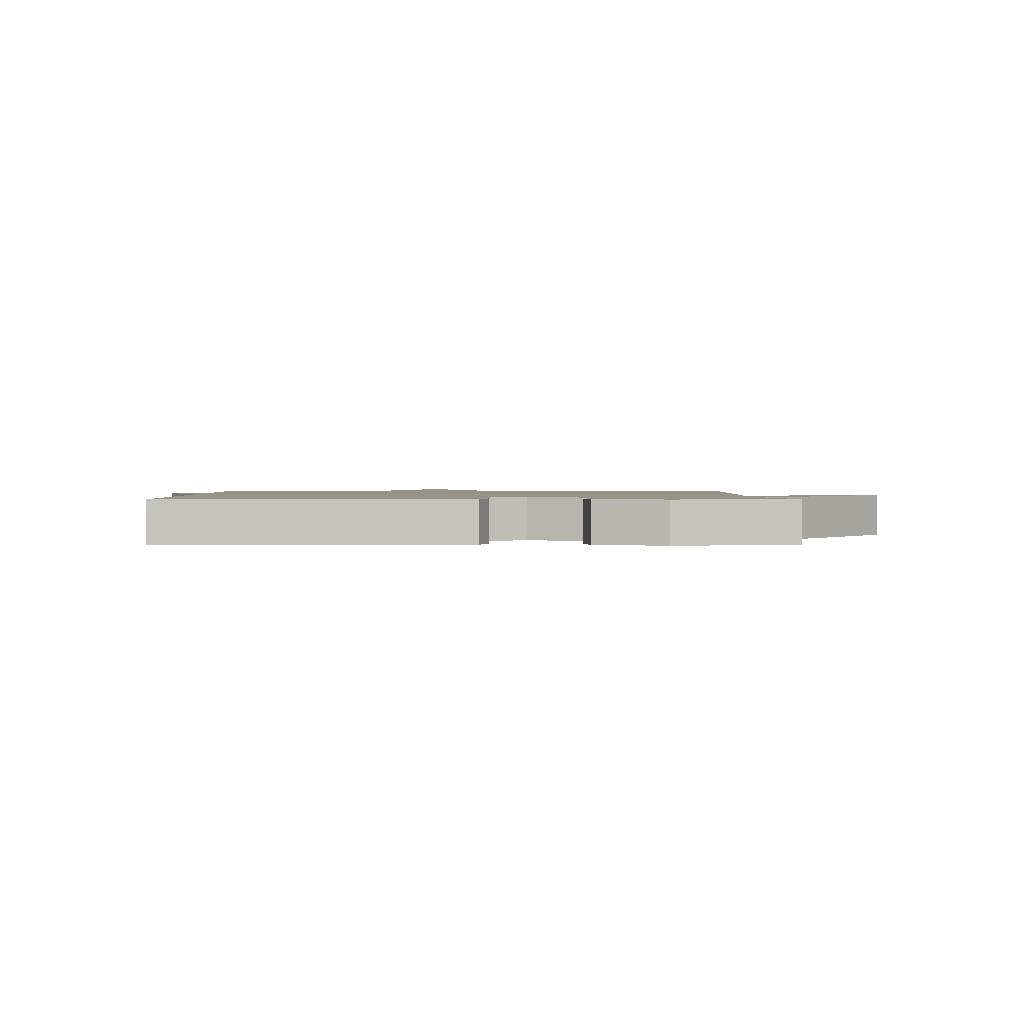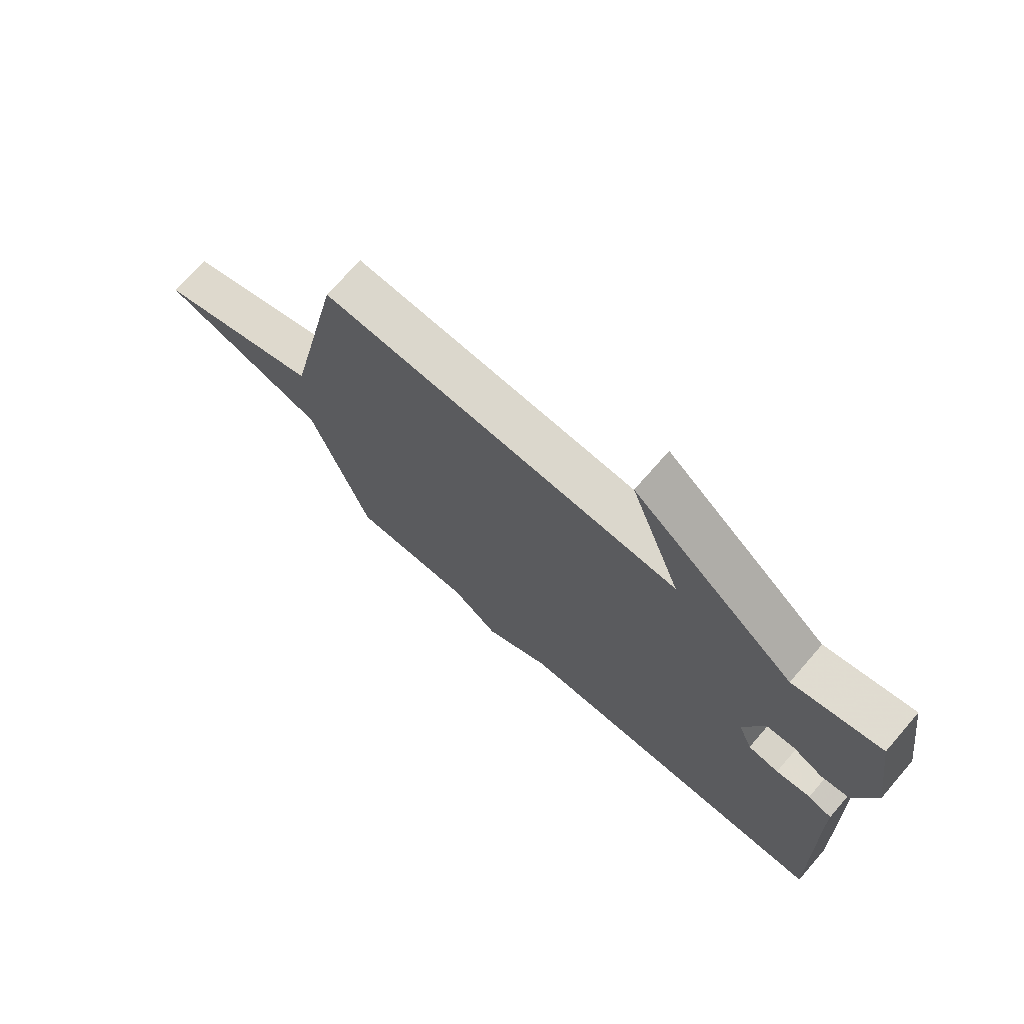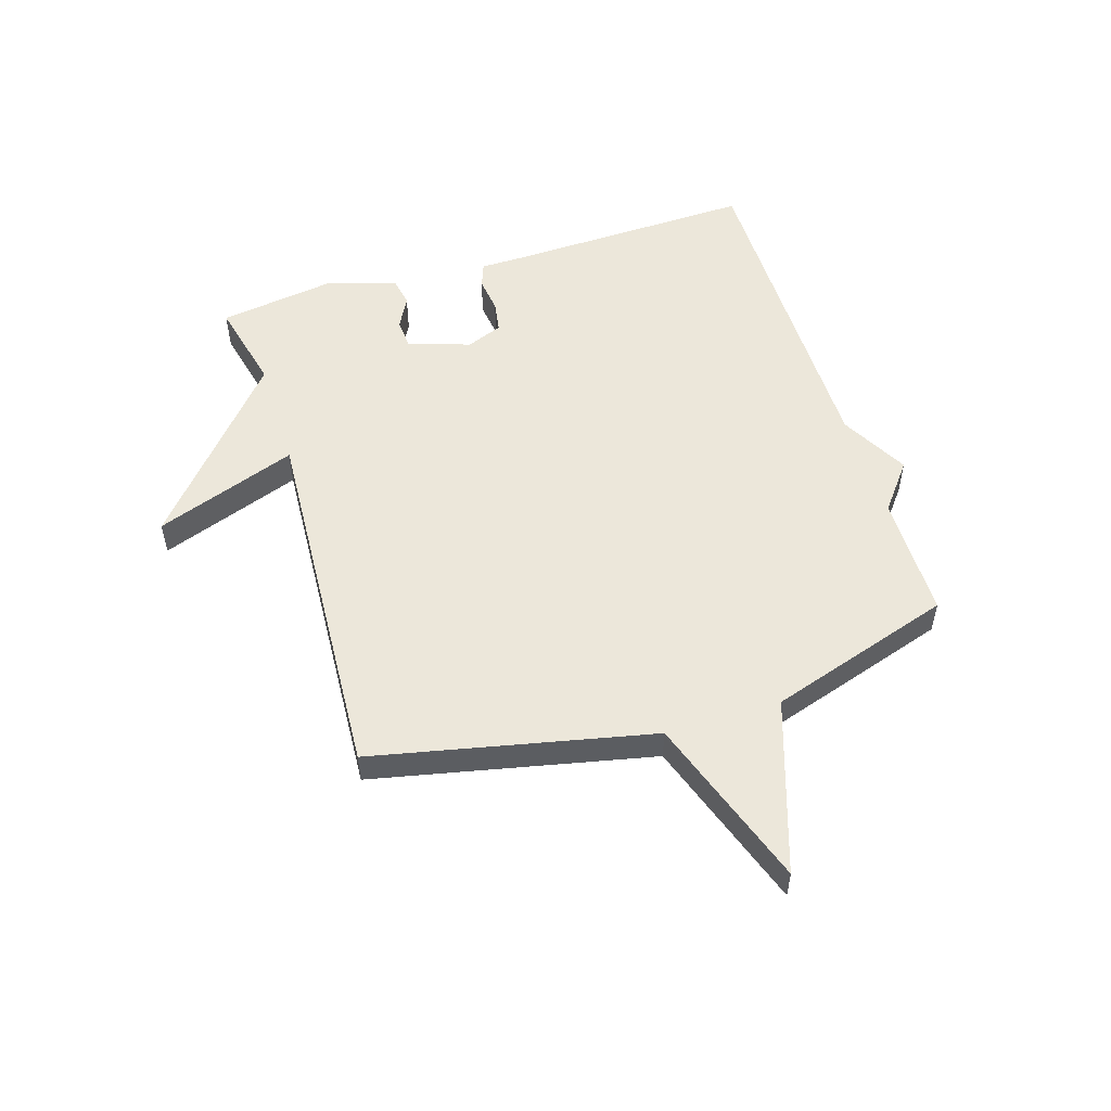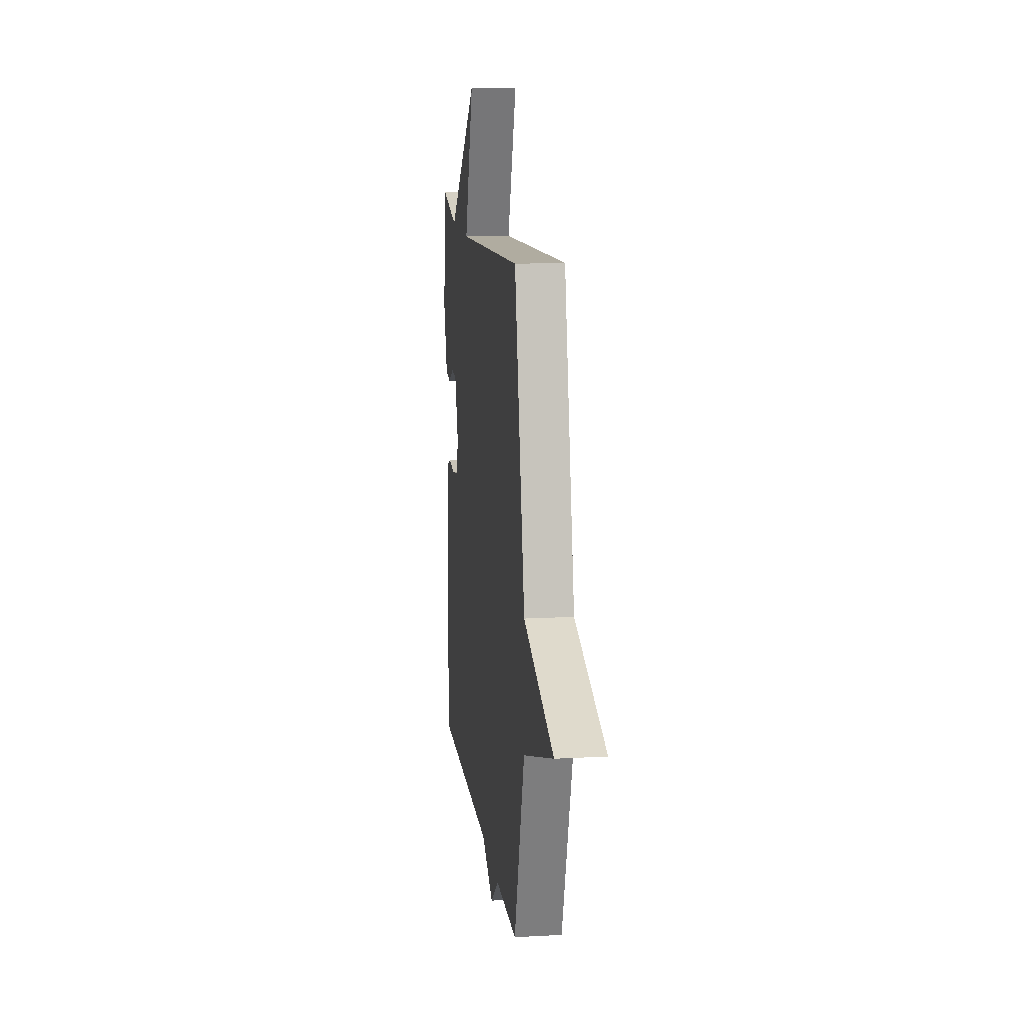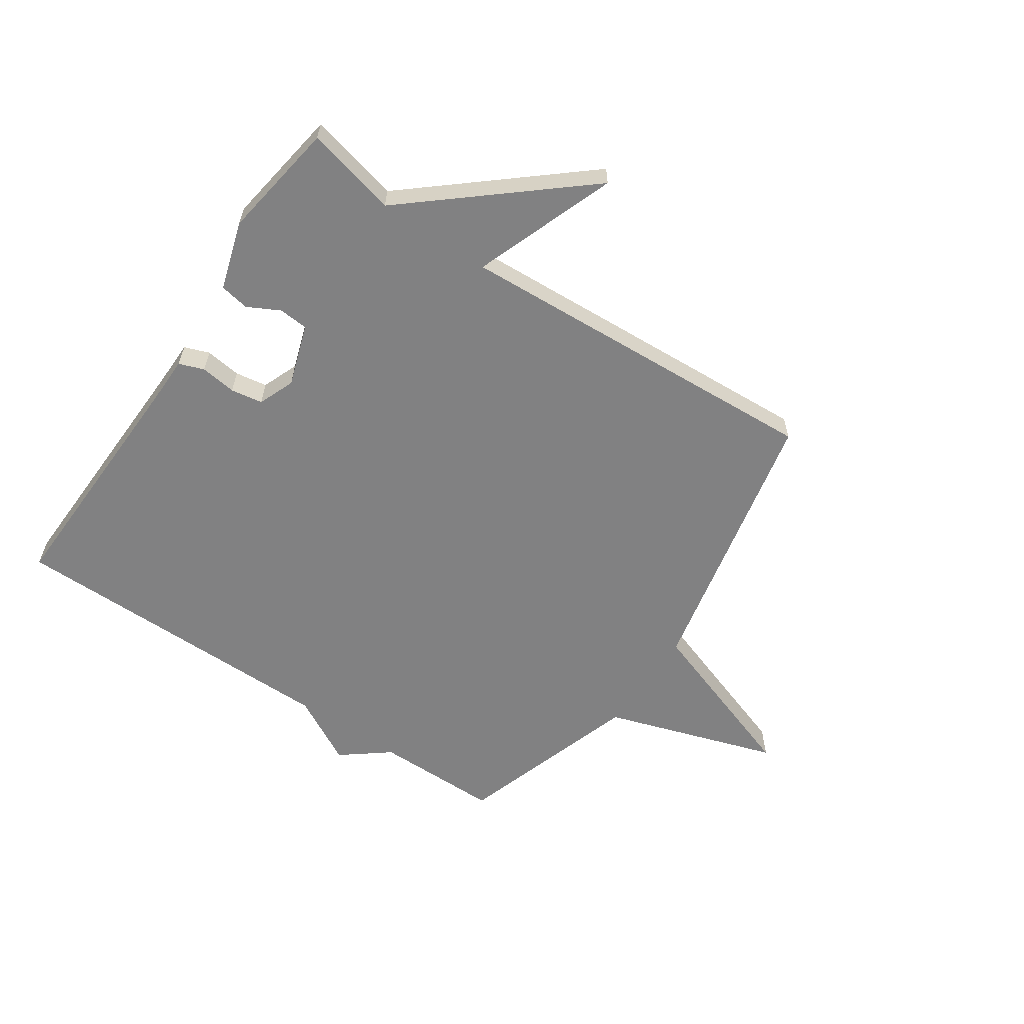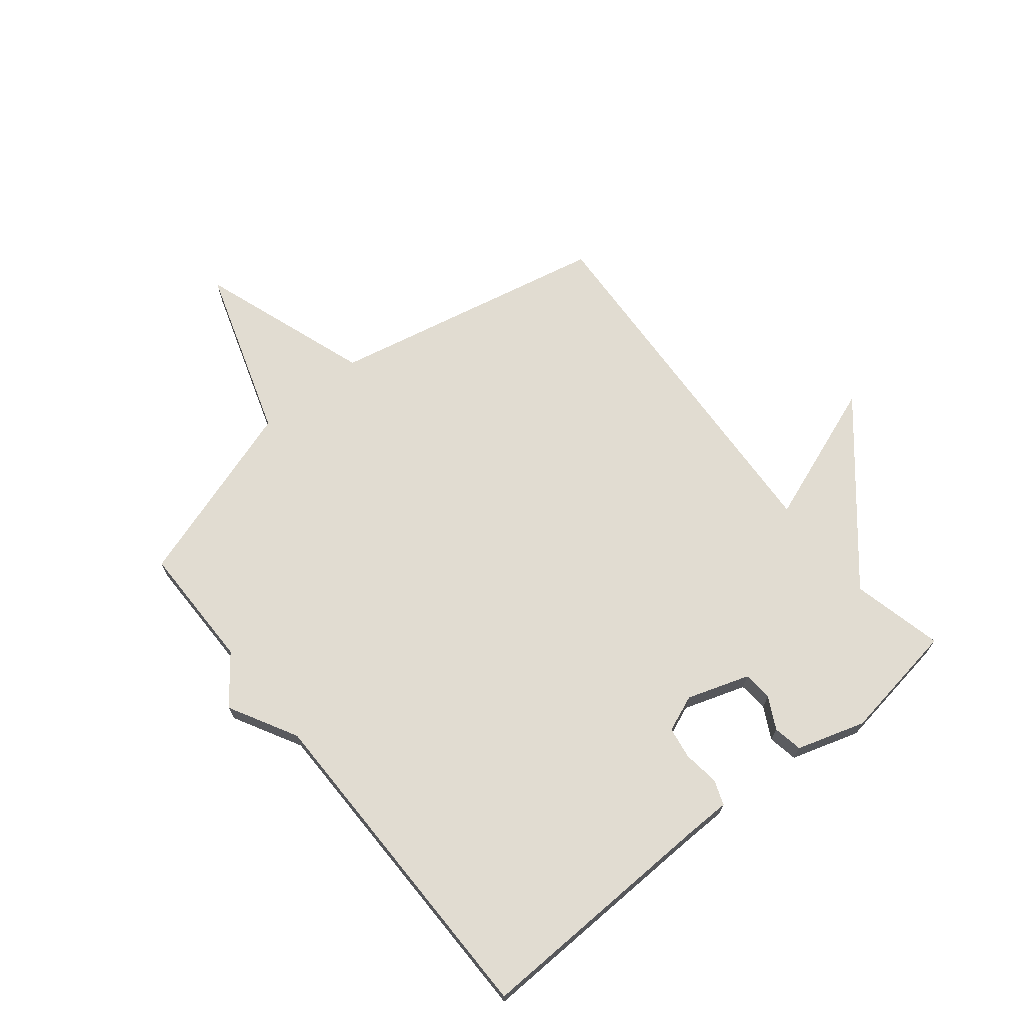
<metadata>
{"format":"obj","ext":"obj","renderer":"f3d","projection":"perspective","resolution":1024,"background":"white","views":[{"elev":1.3,"azim":-91.3,"up":"+Y"},{"elev":71.6,"azim":-139.0,"up":"+Z"},{"elev":53.0,"azim":72.7,"up":"+Y"},{"elev":13.3,"azim":82.9,"up":"+Z"},{"elev":-60.4,"azim":-34.2,"up":"+Y"},{"elev":69.0,"azim":-129.0,"up":"+Y"}]}
</metadata>
<code>
v -0.5 0.07 0.5
v -0.342 0.07 0.463
v -0.052 0.07 0.709
v -0.142 0.07 0.463
v 0.5 0.07 0.5
v 0.603 0.07 0.019
v 0.901 0.07 -0.083
v 0.603 0.07 -0.181
v 0.5 0.07 -0.5
v 0.284 0.07 -0.501
v 0.202 0.07 -0.565
v 0.084 0.07 -0.501
v -0.5 0.07 -0.5
v -0.487 0.07 -0.073
v -0.486 0.07 0.006
v -0.443 0.07 0.022
v -0.381 0.07 0.014
v -0.326 0.07 0.023
v -0.301 0.07 0.086
v -0.337 0.07 0.193
v -0.388 0.07 0.197
v -0.443 0.07 0.168
v -0.494 0.07 0.177
v -0.531 0.07 0.295
v -0.5 0 0.5
v -0.342 0 0.463
v -0.052 0 0.709
v -0.142 0 0.463
v 0.5 0 0.5
v 0.603 0 0.019
v 0.901 0 -0.083
v 0.603 0 -0.181
v 0.5 0 -0.5
v 0.284 0 -0.501
v 0.202 0 -0.565
v 0.084 0 -0.501
v -0.5 0 -0.5
v -0.487 0 -0.073
v -0.486 0 0.006
v -0.443 0 0.022
v -0.381 0 0.014
v -0.326 0 0.023
v -0.301 0 0.086
v -0.337 0 0.193
v -0.388 0 0.197
v -0.443 0 0.168
v -0.494 0 0.177
v -0.531 0 0.295
f 24 1 2
f 23 24 2
f 22 23 2
f 21 22 2
f 2 3 4
f 21 2 4
f 20 21 4
f 4 5 6
f 20 4 6
f 19 20 6
f 6 7 8
f 19 6 8
f 18 19 8
f 8 9 10
f 18 8 10
f 17 18 10
f 10 11 12
f 17 10 12
f 16 17 12
f 15 16 12
f 14 15 12
f 12 13 14
f 26 25 48
f 26 48 47
f 26 47 46
f 26 46 45
f 28 27 26
f 28 26 45
f 28 45 44
f 30 29 28
f 30 28 44
f 30 44 43
f 32 31 30
f 32 30 43
f 32 43 42
f 34 33 32
f 34 32 42
f 34 42 41
f 36 35 34
f 36 34 41
f 36 41 40
f 36 40 39
f 36 39 38
f 38 37 36
f 1 25 26 2
f 2 26 27 3
f 3 27 28 4
f 4 28 29 5
f 5 29 30 6
f 6 30 31 7
f 7 31 32 8
f 8 32 33 9
f 9 33 34 10
f 10 34 35 11
f 11 35 36 12
f 12 36 37 13
f 13 37 38 14
f 14 38 39 15
f 15 39 40 16
f 16 40 41 17
f 17 41 42 18
f 18 42 43 19
f 19 43 44 20
f 20 44 45 21
f 21 45 46 22
f 22 46 47 23
f 23 47 48 24
f 24 48 25 1

</code>
